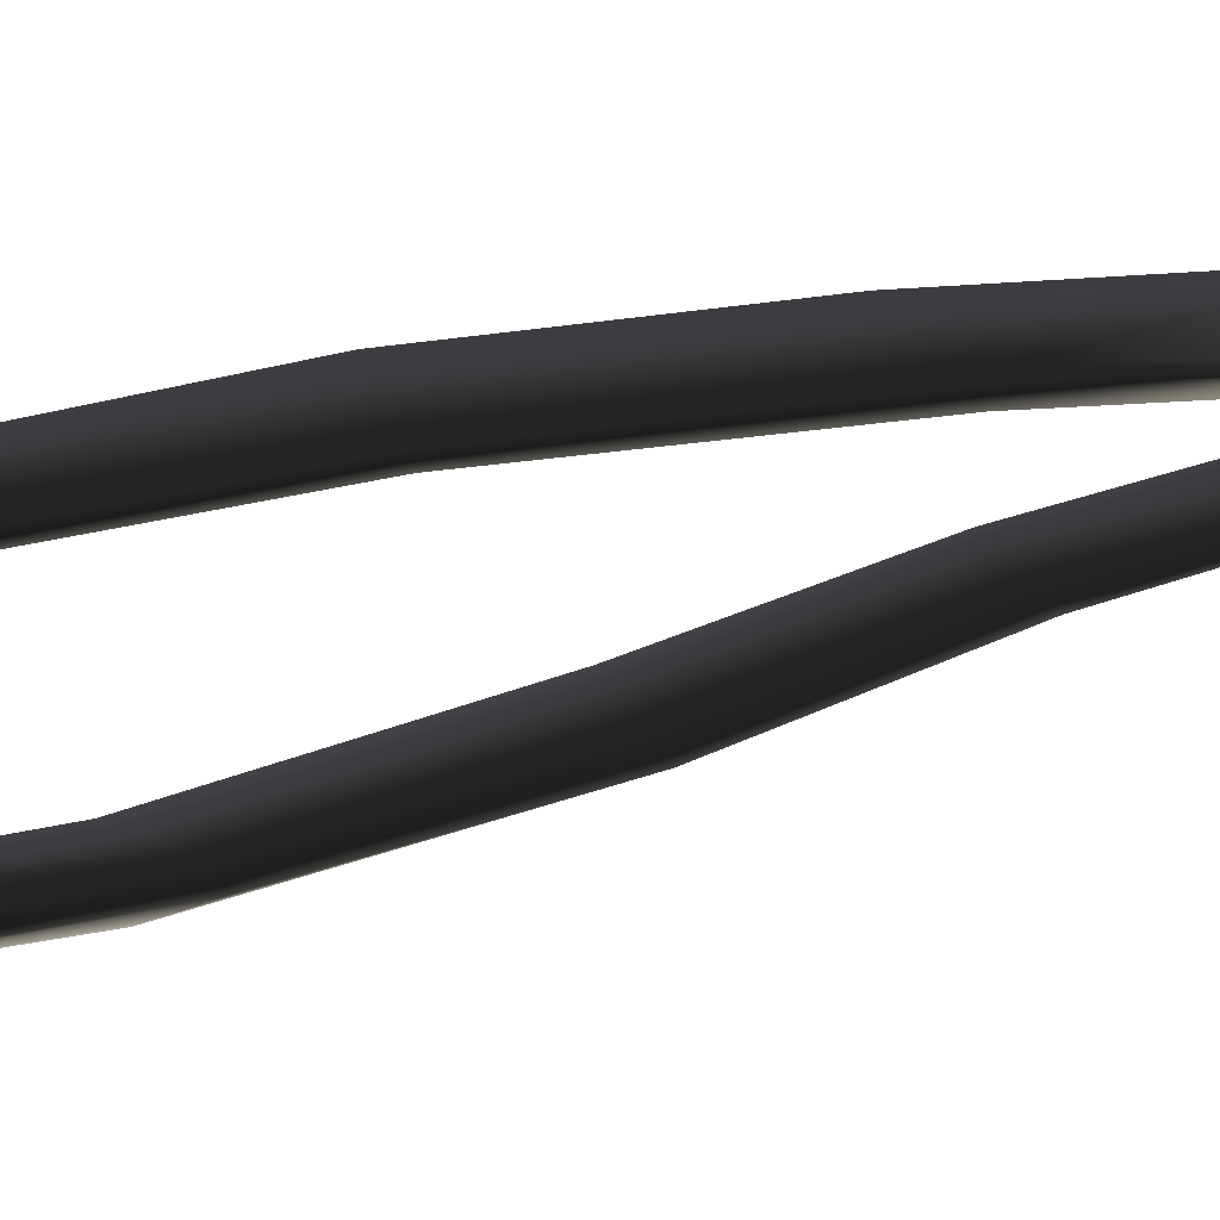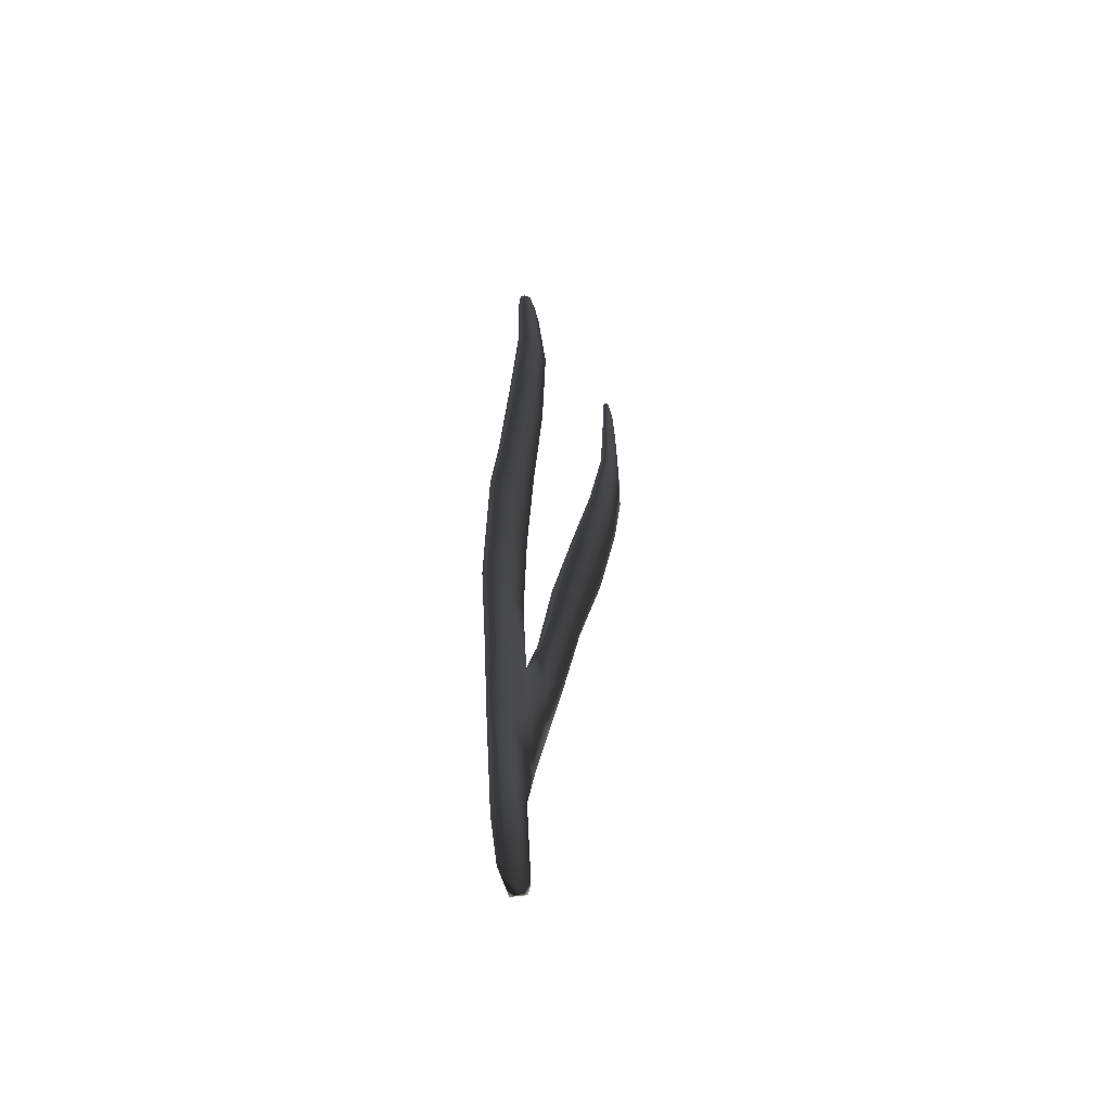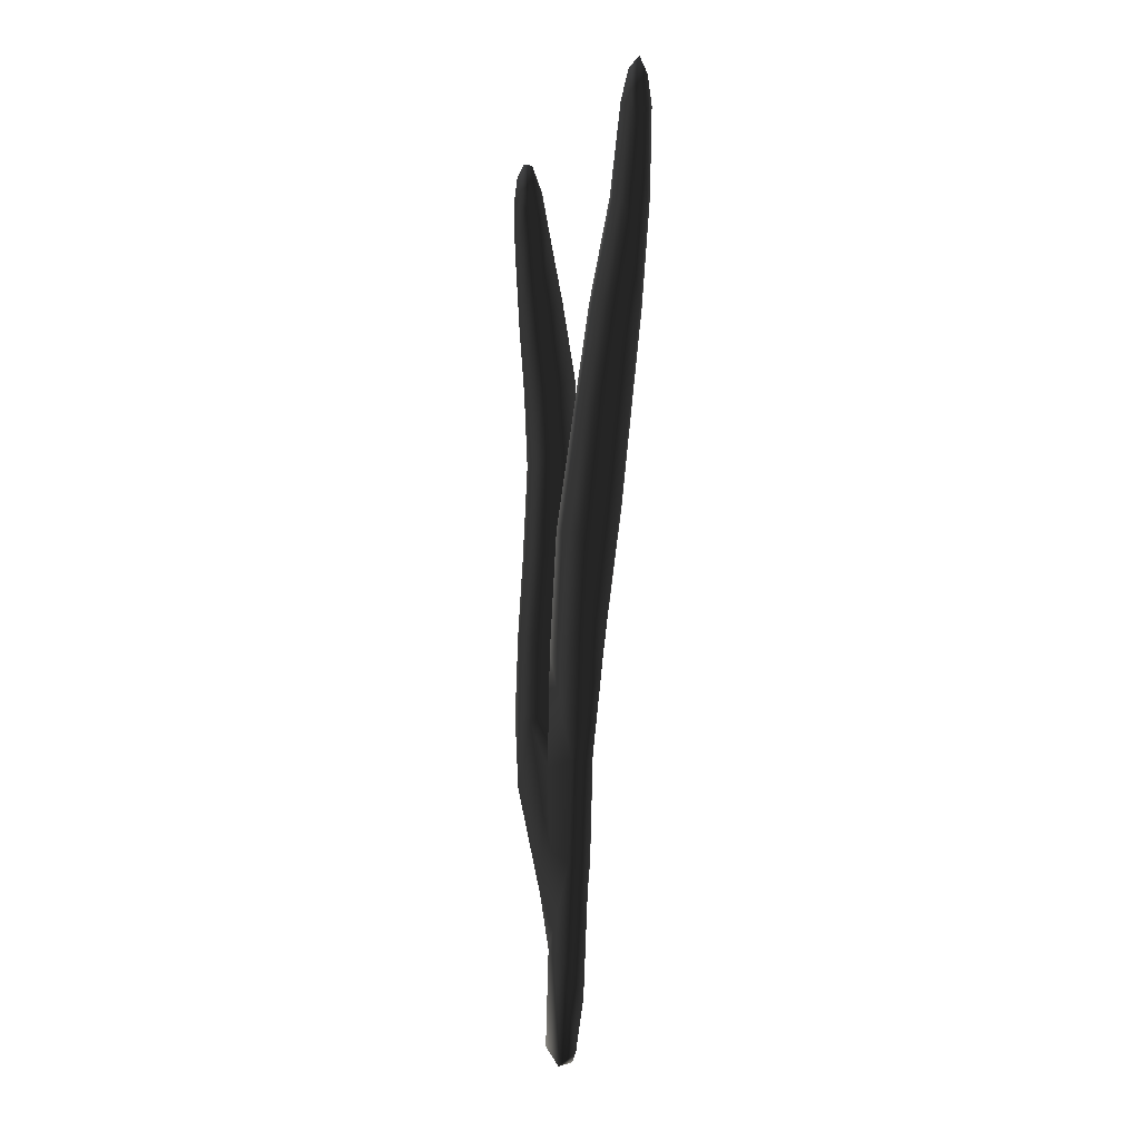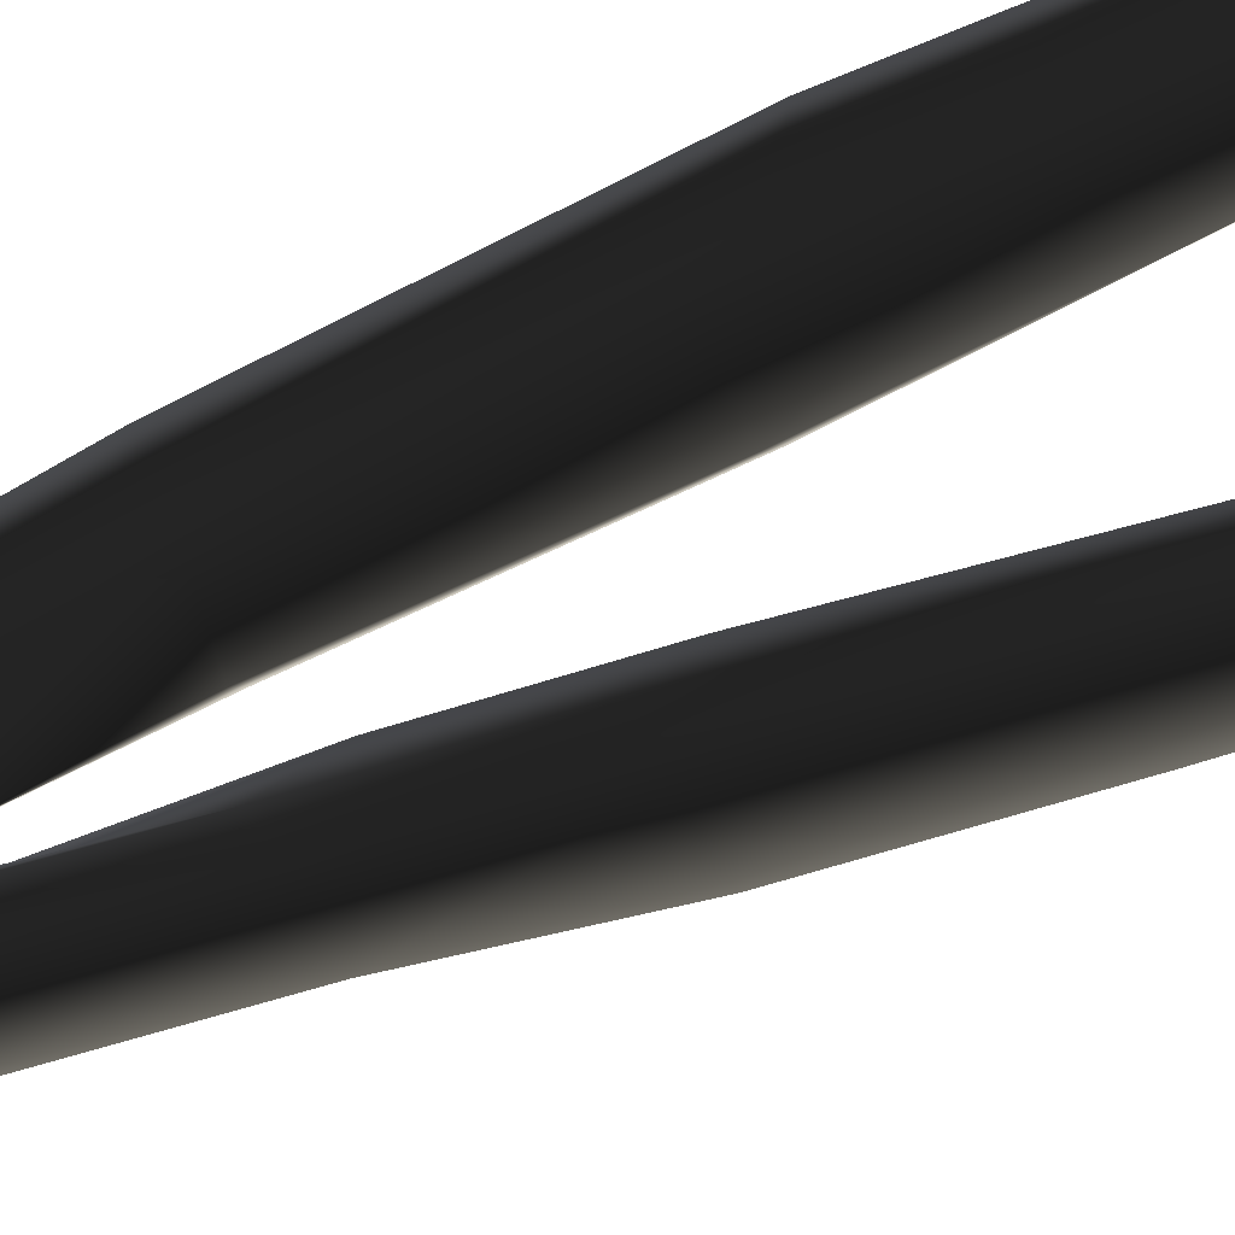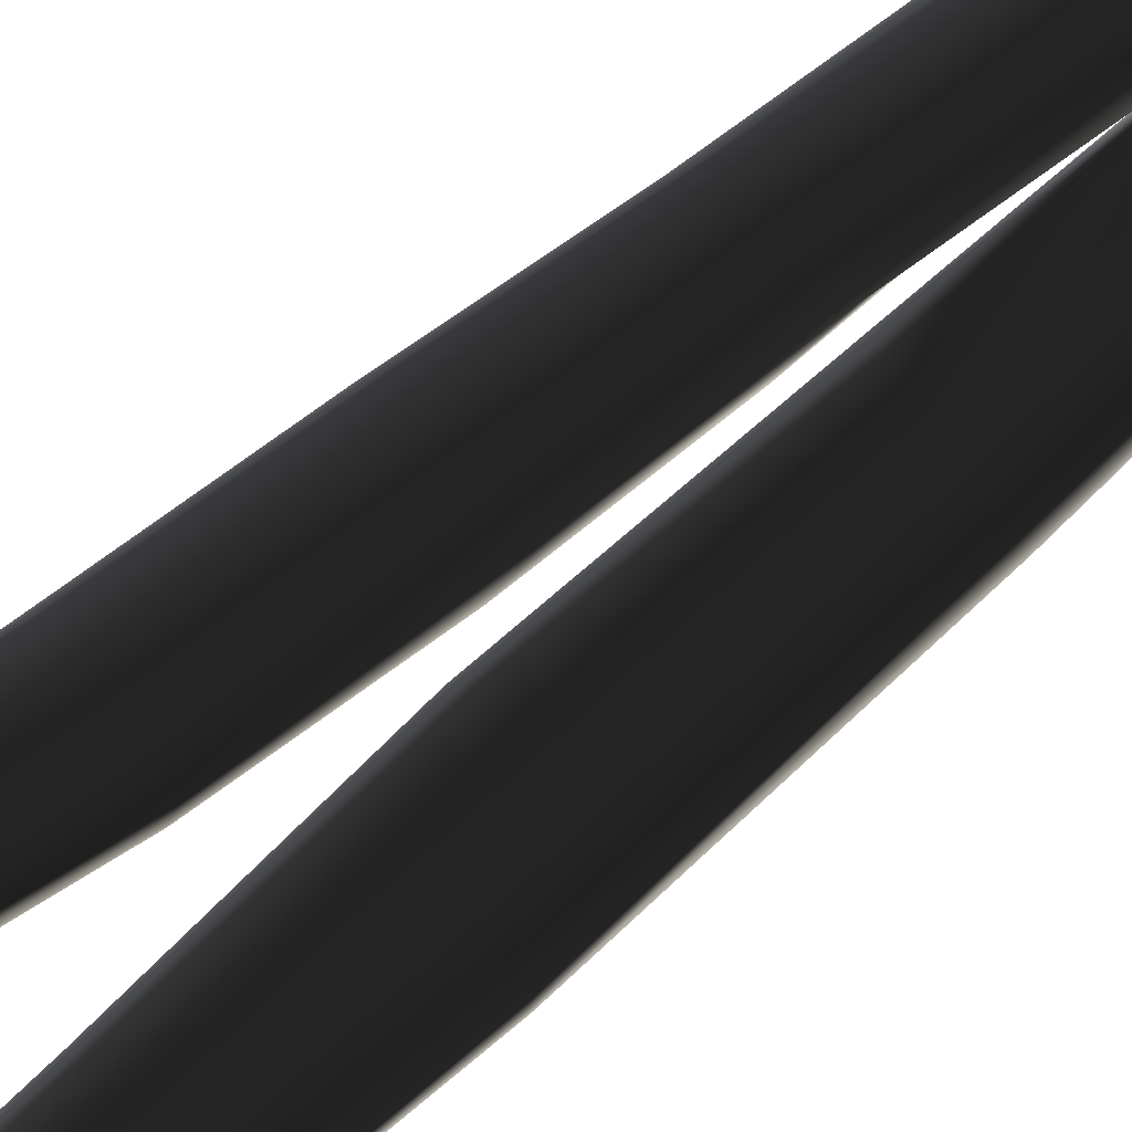
<metadata>
{"format":"obj","ext":"obj","renderer":"f3d","projection":"perspective","resolution":1024,"background":"white","views":[{"elev":20.6,"azim":-102.9,"up":"+Z"},{"elev":-57.9,"azim":130.5,"up":"+Y"},{"elev":5.9,"azim":37.5,"up":"+Y"},{"elev":-75.8,"azim":113.9,"up":"+Z"},{"elev":-77.6,"azim":-51.5,"up":"+Z"}]}
</metadata>
<code>
g default
v 26.16 0.8294 -61.04
v 25.77 1.146 -61.11
v 25.91 3.235 -61.03
v 26.36 3.063 -60.94
v 26.75 2.352 -61.09
v 26.56 1.202 -61.1
v 26.55 5.125 -60.88
v 26.92 5.136 -61.04
v 26.04 5.303 -60.93
v 25.93 6.984 -60.98
v 26.67 7.245 -60.82
v 27.03 7.234 -61.01
v 26.75 9.599 -60.81
v 27.26 9.36 -61.05
v 26.02 9.304 -60.94
v 26.09 11.77 -61.07
v 26.81 11.76 -60.92
v 27.47 12.38 -61.34
v 26.88 14.27 -61.28
v 27.46 13.56 -61.53
v 26.29 14.12 -61.37
v 26.42 16.24 -61.7
v 26.99 16.39 -61.63
v 27.53 16.24 -61.88
v 27.12 18.22 -61.94
v 27.56 18.32 -62.09
v 26.68 18.32 -62.03
v 26.94 20.16 -62.04
v 27.28 19.97 -61.98
v 27.58 19.97 -62.07
v 27.37 20.99 -62.05
v 27.54 20.64 -62.08
v 27.13 20.76 -62.03
v 26.65 3.285 -61.2
v 26.41 0.9276 -61.18
v 26.86 5.174 -61.17
v 26.92 7.332 -61.17
v 27.13 9.379 -61.22
v 27.38 12.31 -61.5
v 27.38 13.41 -61.68
v 27.43 16.13 -62.08
v 27.49 18.3 -62.26
v 27.56 20.03 -62.21
v 27.48 20.59 -62.19
v 27.3 20.85 -62.17
v 27.11 20.68 -62.14
v 26.93 20.09 -62.15
v 26.69 18.24 -62.18
v 26.46 16.02 -61.9
v 26.32 13.87 -61.55
v 26.15 11.66 -61.24
v 26.1 9.265 -61.14
v 25.99 7.358 -61.15
v 26.57 7.111 -61.23
v 26.68 9.341 -61.28
v 26.79 11.67 -61.43
v 26.8 13.04 -61.64
v 26.93 15.86 -62.06
v 27.09 18.02 -62.3
v 27.23 19.88 -62.26
v 25.76 4.366 -60.95
v 25.86 6.048 -60.93
v 25.44 7.831 -61.05
v 25.23 6.492 -60.9
v 25.82 8.151 -61.28
v 24.95 7.888 -61.16
v 24.84 9.524 -61.39
v 25.28 9.54 -61.33
v 25.82 9.729 -61.64
v 25.14 11.15 -61.74
v 25.74 11.25 -62.1
v 24.66 11.1 -61.79
v 24.51 12.94 -62.13
v 24.99 13.2 -62.16
v 25.58 12.89 -62.52
v 24.89 14.54 -62.25
v 25.32 14.76 -62.68
v 24.4 14.43 -62.17
v 24.27 15.82 -62.17
v 24.7 16.03 -62.22
v 25.1 16.29 -62.56
v 24.58 17.33 -62.18
v 24.87 17.69 -62.43
v 24.21 17.37 -62.11
v 24.17 18.3 -62.13
v 24.49 18.22 -62.15
v 24.7 18.64 -62.31
v 24.39 19.09 -62.18
v 24.55 19.07 -62.26
v 24.25 18.87 -62.15
v 24.17 18.25 -62.2
v 24.27 18.84 -62.22
v 24.17 17.35 -62.25
v 24.23 15.78 -62.31
v 24.38 14.23 -62.42
v 24.53 12.77 -62.34
v 24.69 10.92 -62.02
v 24.88 9.28 -61.59
v 25.01 7.697 -61.29
v 25.19 6.297 -61.07
v 25.64 4.46 -61.1
v 25.94 3.312 -61.19
v 25.8 1.373 -61.19
v 26.06 0.8962 -61.21
v 26.33 3.328 -61.25
v 26.46 5.244 -61.23
v 25.92 5.974 -61.19
v 25.59 6.968 -61.29
v 25.5 7.814 -61.45
v 25.36 9.316 -61.79
v 25.25 10.86 -62.21
v 25.09 13.05 -62.68
v 24.85 14.86 -62.71
v 24.64 16.07 -62.6
v 24.5 17.52 -62.46
v 24.46 18.37 -62.38
v 24.44 19.11 -62.27
v 24.55 18.96 -62.33
v 24.68 18.53 -62.41
v 24.79 17.59 -62.51
v 25.03 16.14 -62.67
v 25.23 14.63 -62.78
v 25.51 12.75 -62.63
v 25.66 10.85 -62.18
v 25.76 9.197 -61.74
v 25.89 7.728 -61.4
g seaweed5 group4 kelp foliage1
f 1 2 4
f 4 2 3
f 1 4 6
f 6 4 5
f 7 8 4
f 4 8 5
f 4 3 7
f 7 3 9
f 7 9 11
f 11 9 10
f 7 11 8
f 8 11 12
f 13 14 11
f 11 14 12
f 10 15 11
f 11 15 13
f 15 16 13
f 13 16 17
f 13 17 14
f 14 17 18
f 17 19 18
f 18 19 20
f 16 21 17
f 17 21 19
f 21 22 19
f 19 22 23
f 23 24 19
f 19 24 20
f 23 25 24
f 24 25 26
f 22 27 23
f 23 27 25
f 27 28 25
f 25 28 29
f 25 29 26
f 26 29 30
f 31 32 29
f 29 32 30
f 28 33 29
f 29 33 31
f 34 35 5
f 5 35 6
f 5 8 34
f 34 8 36
f 8 12 36
f 36 12 37
f 12 14 37
f 37 14 38
f 14 18 38
f 38 18 39
f 18 20 39
f 39 20 40
f 24 41 20
f 20 41 40
f 24 26 41
f 41 26 42
f 26 30 42
f 42 30 43
f 30 32 43
f 43 32 44
f 32 31 44
f 44 31 45
f 31 33 45
f 45 33 46
f 33 28 46
f 46 28 47
f 28 27 47
f 47 27 48
f 27 22 48
f 48 22 49
f 22 21 49
f 49 21 50
f 21 16 50
f 50 16 51
f 16 15 51
f 51 15 52
f 10 53 15
f 15 53 52
f 52 53 55
f 55 53 54
f 54 37 55
f 55 37 38
f 39 56 38
f 38 56 55
f 56 51 55
f 55 51 52
f 40 57 39
f 39 57 56
f 56 57 51
f 51 57 50
f 41 58 40
f 40 58 57
f 57 58 50
f 50 58 49
f 49 58 48
f 48 58 59
f 58 41 59
f 59 41 42
f 43 60 42
f 42 60 59
f 59 60 48
f 48 60 47
f 47 60 46
f 46 60 45
f 43 44 60
f 60 44 45
f 3 61 9
f 9 61 62
f 61 64 62
f 9 62 10
f 62 63 10
f 10 63 65
f 62 64 63
f 63 64 66
f 63 66 68
f 68 66 67
f 63 68 65
f 65 68 69
f 68 70 69
f 69 70 71
f 68 67 70
f 70 67 72
f 70 72 74
f 74 72 73
f 74 75 70
f 70 75 71
f 76 77 74
f 74 77 75
f 74 73 76
f 76 73 78
f 76 78 80
f 80 78 79
f 80 81 76
f 76 81 77
f 82 83 80
f 80 83 81
f 80 79 82
f 82 79 84
f 82 84 86
f 86 84 85
f 82 86 83
f 83 86 87
f 88 89 86
f 86 89 87
f 85 90 86
f 86 90 88
f 91 92 85
f 85 92 90
f 85 84 91
f 91 84 93
f 84 79 93
f 93 79 94
f 79 78 94
f 94 78 95
f 78 73 95
f 95 73 96
f 73 72 96
f 96 72 97
f 72 67 97
f 97 67 98
f 67 66 98
f 98 66 99
f 66 64 99
f 99 64 100
f 61 101 64
f 64 101 100
f 3 102 61
f 61 102 101
f 2 103 3
f 3 103 102
f 102 103 105
f 105 103 104
f 104 35 105
f 105 35 34
f 36 106 34
f 34 106 105
f 37 54 36
f 36 54 106
f 102 105 101
f 101 105 106
f 101 106 107
f 107 106 54
f 54 53 107
f 101 107 100
f 100 107 108
f 100 108 99
f 99 108 109
f 109 110 99
f 99 110 98
f 110 111 98
f 98 111 97
f 111 112 97
f 97 112 96
f 112 113 96
f 96 113 95
f 113 114 95
f 95 114 94
f 114 115 94
f 94 115 93
f 115 116 93
f 93 116 91
f 91 116 92
f 92 116 117
f 117 88 92
f 92 88 90
f 88 117 89
f 89 117 118
f 89 118 87
f 87 118 119
f 87 119 83
f 83 119 120
f 83 120 81
f 81 120 121
f 81 121 77
f 77 121 122
f 77 122 75
f 75 122 123
f 75 123 71
f 71 123 124
f 71 124 69
f 69 124 125
f 69 125 65
f 65 125 126
f 126 53 65
f 65 53 10
f 107 53 108
f 108 53 126
f 108 126 109
f 126 125 109
f 109 125 110
f 125 124 110
f 110 124 111
f 124 123 111
f 111 123 112
f 123 122 112
f 112 122 113
f 122 121 113
f 113 121 114
f 121 120 114
f 114 120 115
f 120 119 115
f 115 119 116
f 119 118 116
f 116 118 117
f 6 35 1
f 1 35 104
f 103 2 104
f 104 2 1

</code>
